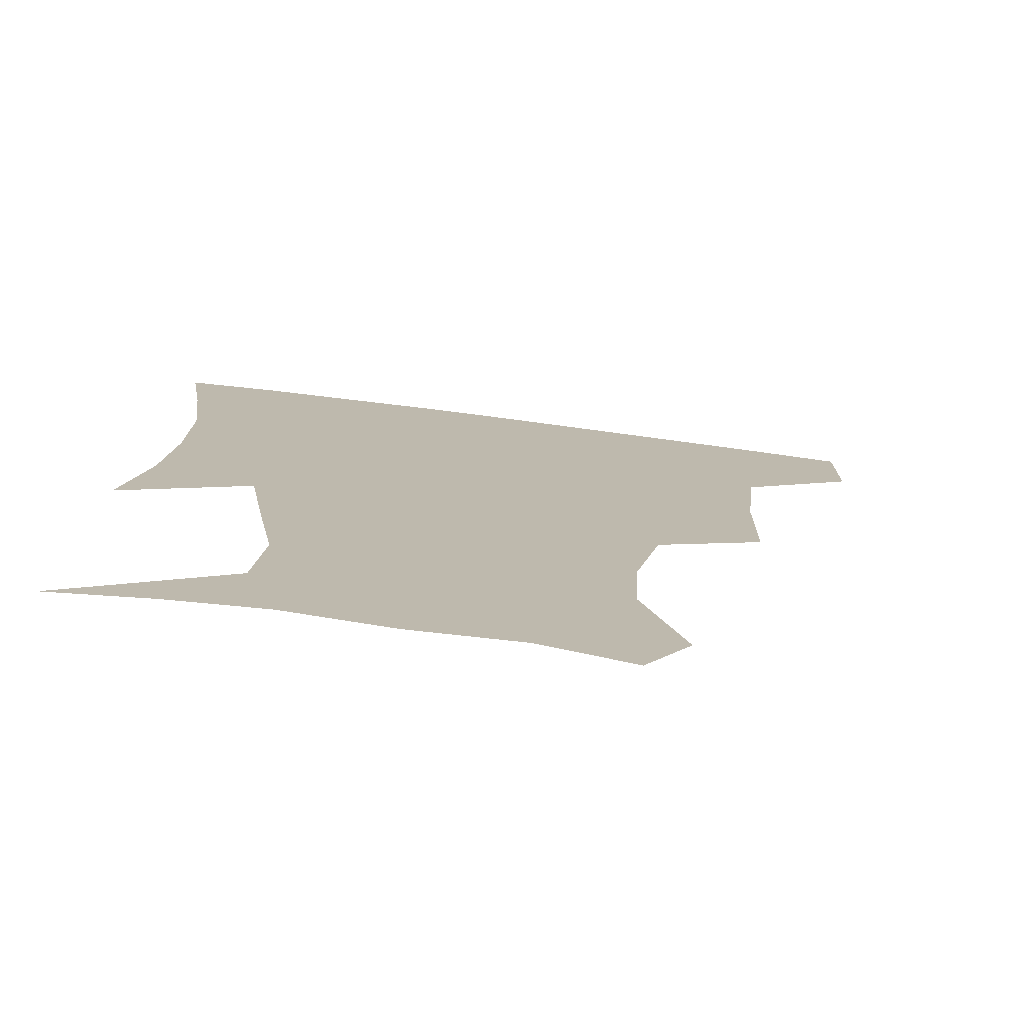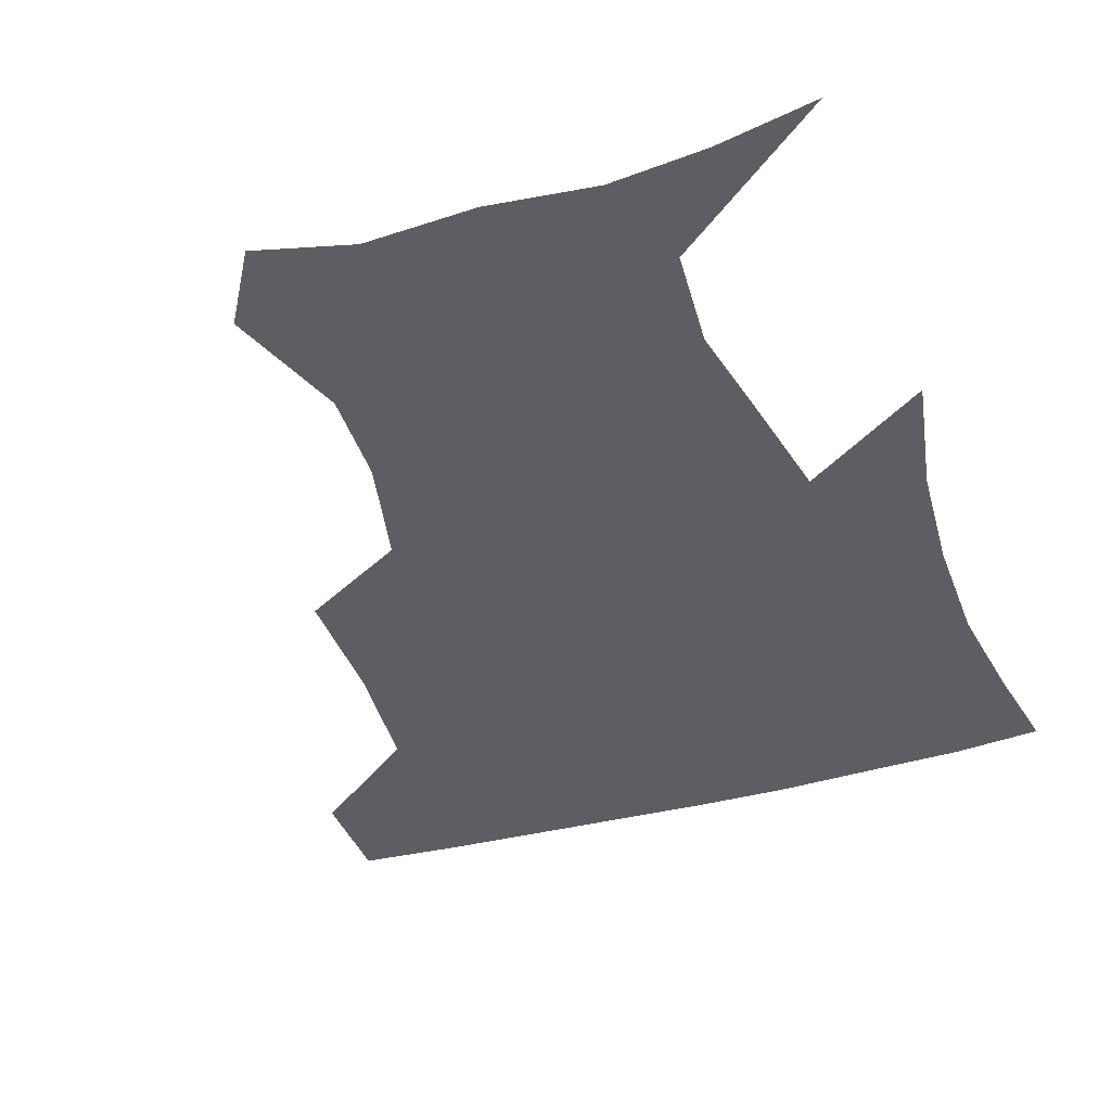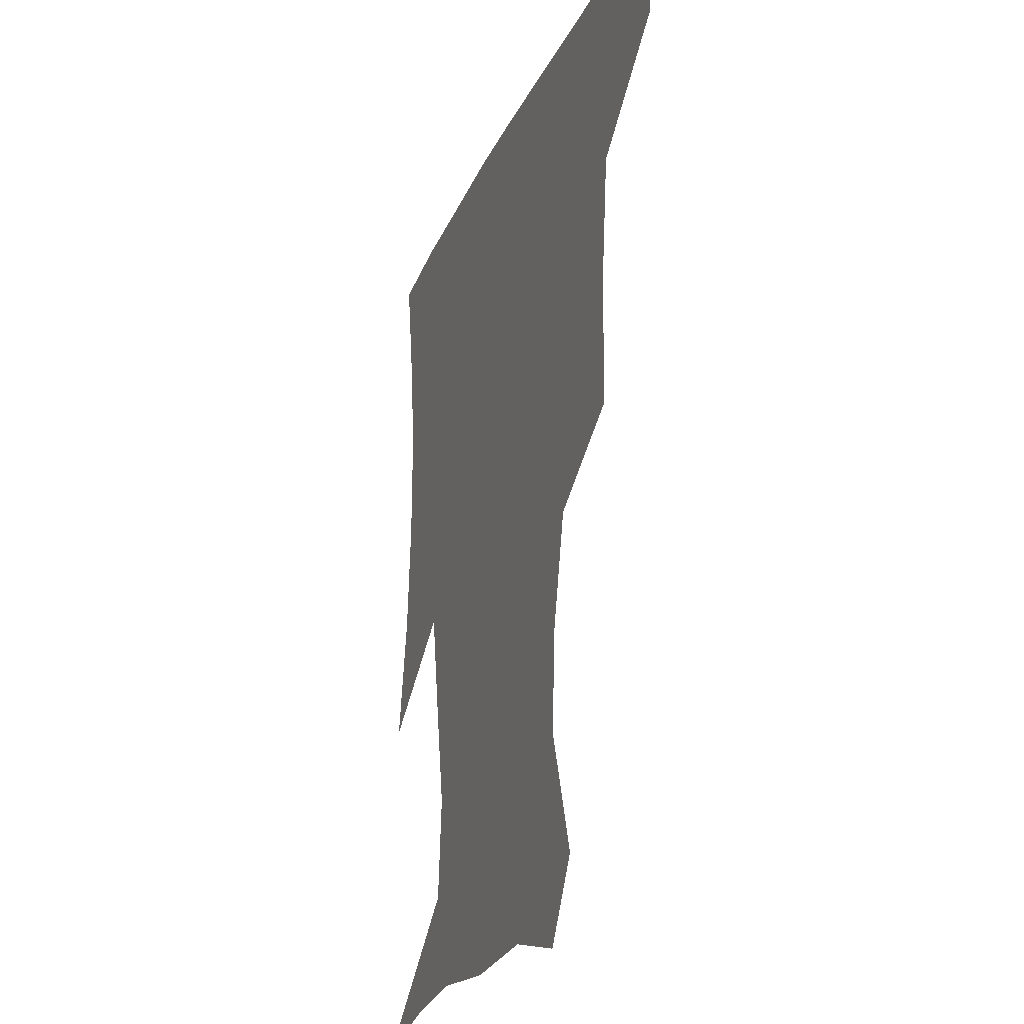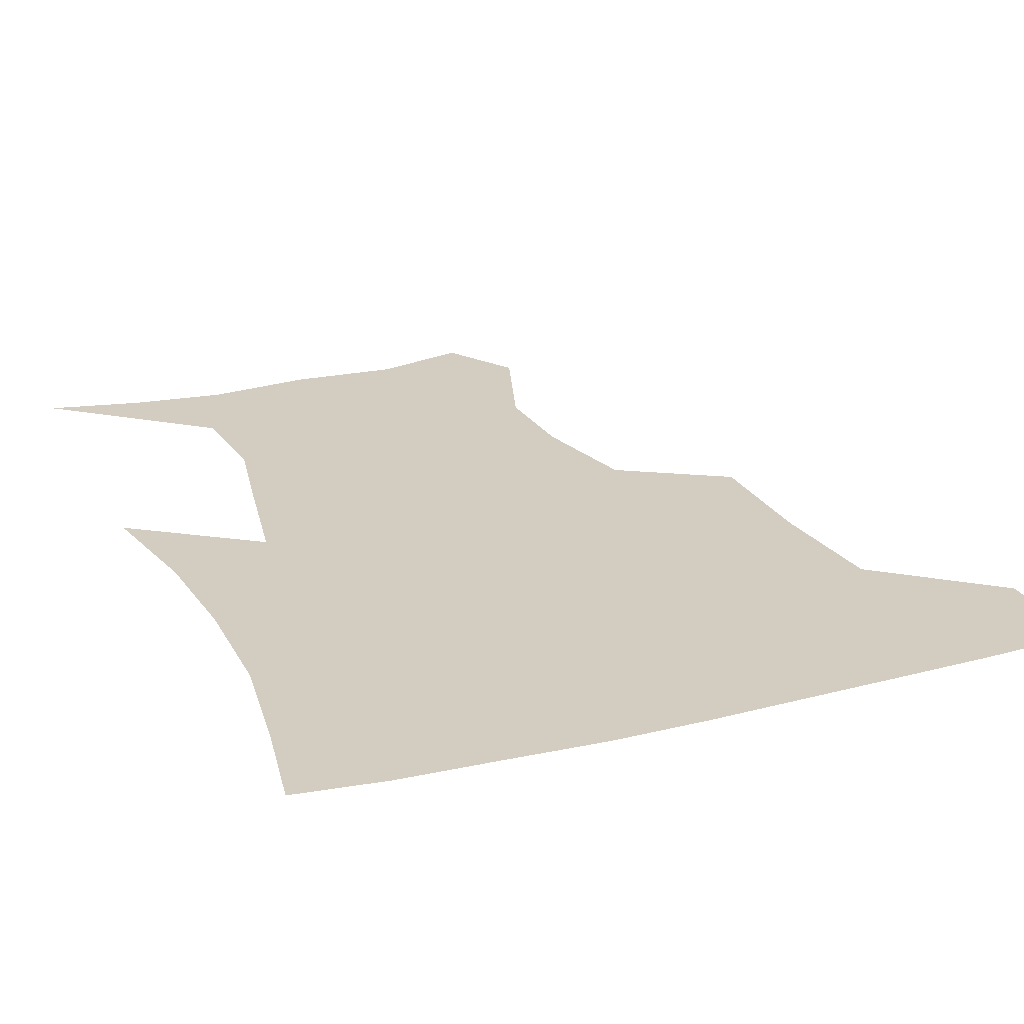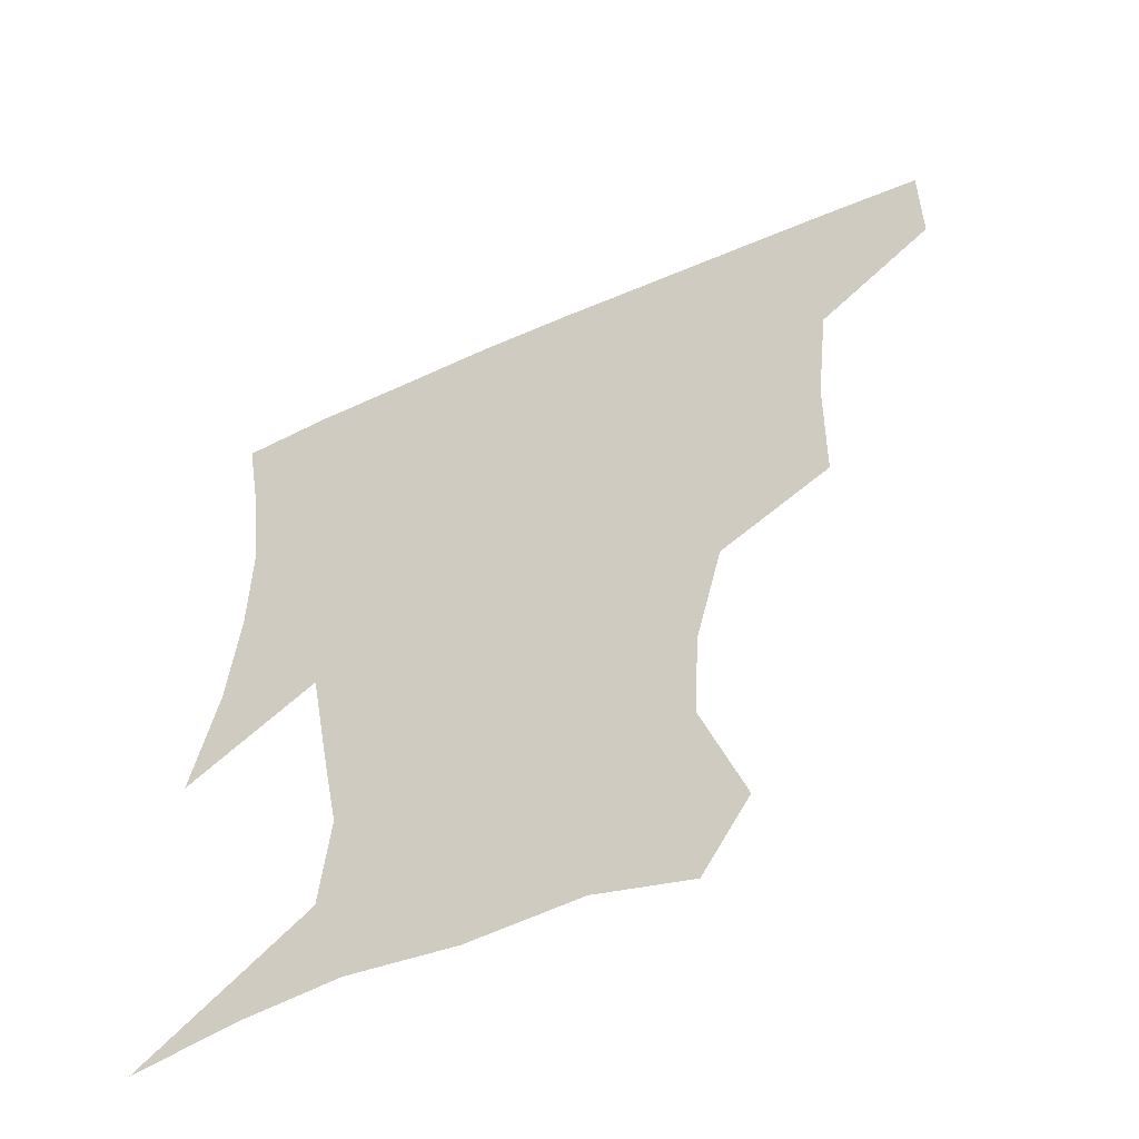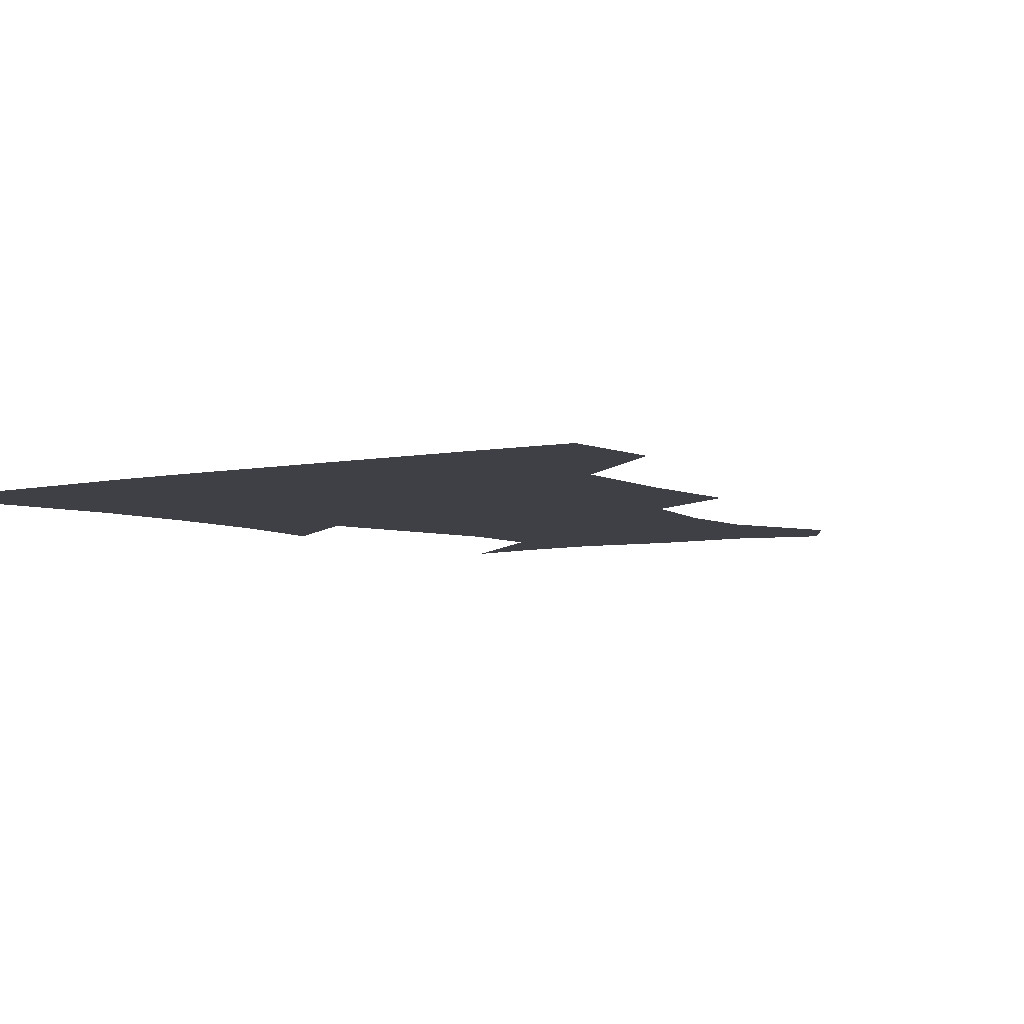
<metadata>
{"format":"obj","ext":"obj","renderer":"f3d","projection":"perspective","resolution":1024,"background":"white","views":[{"elev":-76.2,"azim":172.7,"up":"+Y"},{"elev":-38.7,"azim":19.5,"up":"+Z"},{"elev":-23.8,"azim":-109.4,"up":"+Y"},{"elev":24.5,"azim":158.1,"up":"+Z"},{"elev":-55.0,"azim":-154.9,"up":"+Y"},{"elev":-5.2,"azim":-144.3,"up":"+Z"}]}
</metadata>
<code>
v 452.4 387 0
v 452.2 419.3 0
v 492.8 281.6 0
v 492.1 321 0
v 488 358.5 0
v 485 390.8 0
v 482.9 421 0
v 523.3 160.3 0
v 535.8 197.8 0
v 534.2 227.7 0
v 526 262 0
v 521.1 298.8 0
v 519.3 333.7 0
v 516.7 363.8 0
v 514.4 392.6 0
v 512.9 422 0
v 537.4 137.2 0
v 553.5 180.4 0
v 555.6 209.3 0
v 553.9 244.3 0
v 549.4 274.1 0
v 548.2 309.1 0
v 546.8 339.1 0
v 545.9 367.1 0
v 544 394.1 0
v 542.3 422.8 0
v 565.8 144.7 0
v 575.9 184.7 0
v 577.9 216.9 0
v 576.2 247.5 0
v 574.1 277.9 0
v 573.5 311.9 0
v 573.4 340.3 0
v 573.7 368.3 0
v 573.4 394.8 0
v 571.3 423.7 0
v 598.9 142.8 0
v 597.8 184.2 0
v 599.5 216.3 0
v 599.1 251.1 0
v 599.4 284.4 0
v 599.1 313.5 0
v 600.1 341.9 0
v 600.9 369.1 0
v 601.7 395 0
v 600.2 423.8 0
v 630.8 146.2 0
v 620.7 178.5 0
v 619.4 217.1 0
v 622.3 246.9 0
v 625.2 278.4 0
v 624.1 309.5 0
v 624.6 342.4 0
v 627.2 367.9 0
v 629.4 395 0
v 630.9 422.3 0
v 659.3 143.2 0
v 641 176.3 0
v 638.3 207.4 0
v 643.3 235.5 0
v 649.7 272.9 0
v 648 305.9 0
v 649.1 336.1 0
v 652.9 363.8 0
v 656.3 393.8 0
v 659.7 421.2 0
v 688.8 137.1 0
v 688.4 245.9 0
v 681.1 283.5 0
v 678.1 318.1 0
v 677.9 354 0
v 682.1 388.1 0
v 686.8 418 0
v 691 451 0
f 5 6 1
f 1 6 2
f 6 7 2
f 11 12 3
f 3 12 4
f 12 13 4
f 4 13 5
f 13 14 5
f 5 14 6
f 14 15 6
f 6 15 7
f 15 16 7
f 17 18 8
f 8 18 9
f 18 19 9
f 9 19 10
f 19 20 10
f 10 20 11
f 20 21 11
f 11 21 12
f 21 22 12
f 12 22 13
f 22 23 13
f 13 23 14
f 23 24 14
f 14 24 15
f 24 25 15
f 15 25 16
f 25 26 16
f 17 27 18
f 27 28 18
f 18 28 19
f 28 29 19
f 19 29 20
f 29 30 20
f 20 30 21
f 30 31 21
f 21 31 22
f 31 32 22
f 22 32 23
f 32 33 23
f 23 33 24
f 33 34 24
f 24 34 25
f 34 35 25
f 25 35 26
f 35 36 26
f 27 37 28
f 37 38 28
f 28 38 29
f 38 39 29
f 29 39 30
f 39 40 30
f 30 40 31
f 40 41 31
f 31 41 32
f 41 42 32
f 32 42 33
f 42 43 33
f 33 43 34
f 43 44 34
f 34 44 35
f 44 45 35
f 35 45 36
f 45 46 36
f 37 47 38
f 47 48 38
f 38 48 39
f 48 49 39
f 39 49 40
f 49 50 40
f 40 50 41
f 50 51 41
f 41 51 42
f 51 52 42
f 42 52 43
f 52 53 43
f 43 53 44
f 53 54 44
f 44 54 45
f 54 55 45
f 45 55 46
f 55 56 46
f 47 57 48
f 57 58 48
f 48 58 49
f 58 59 49
f 49 59 50
f 59 60 50
f 50 60 51
f 60 61 51
f 51 61 52
f 61 62 52
f 52 62 53
f 62 63 53
f 53 63 54
f 63 64 54
f 54 64 55
f 64 65 55
f 55 65 56
f 65 66 56
f 57 67 58
f 61 68 62
f 68 69 62
f 62 69 63
f 69 70 63
f 63 70 64
f 70 71 64
f 64 71 65
f 71 72 65
f 65 72 66
f 72 73 66

</code>
